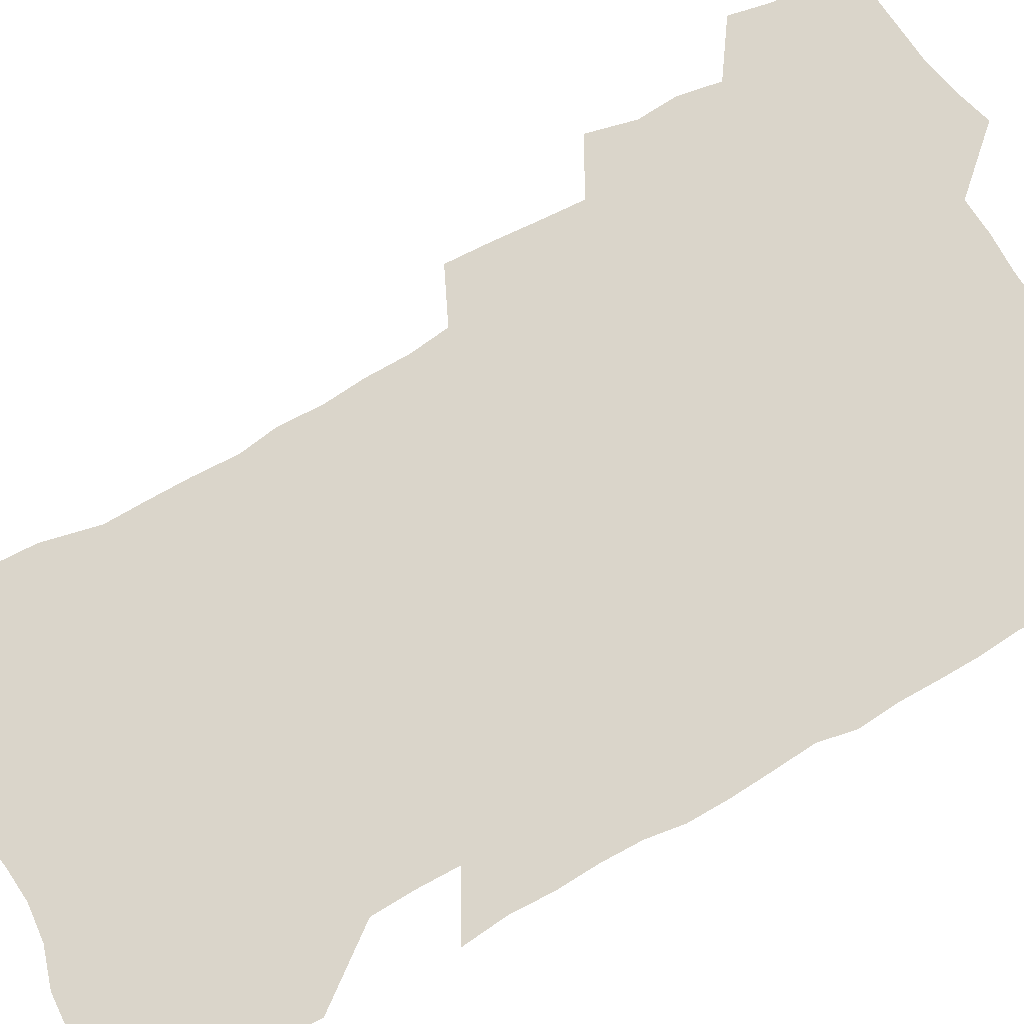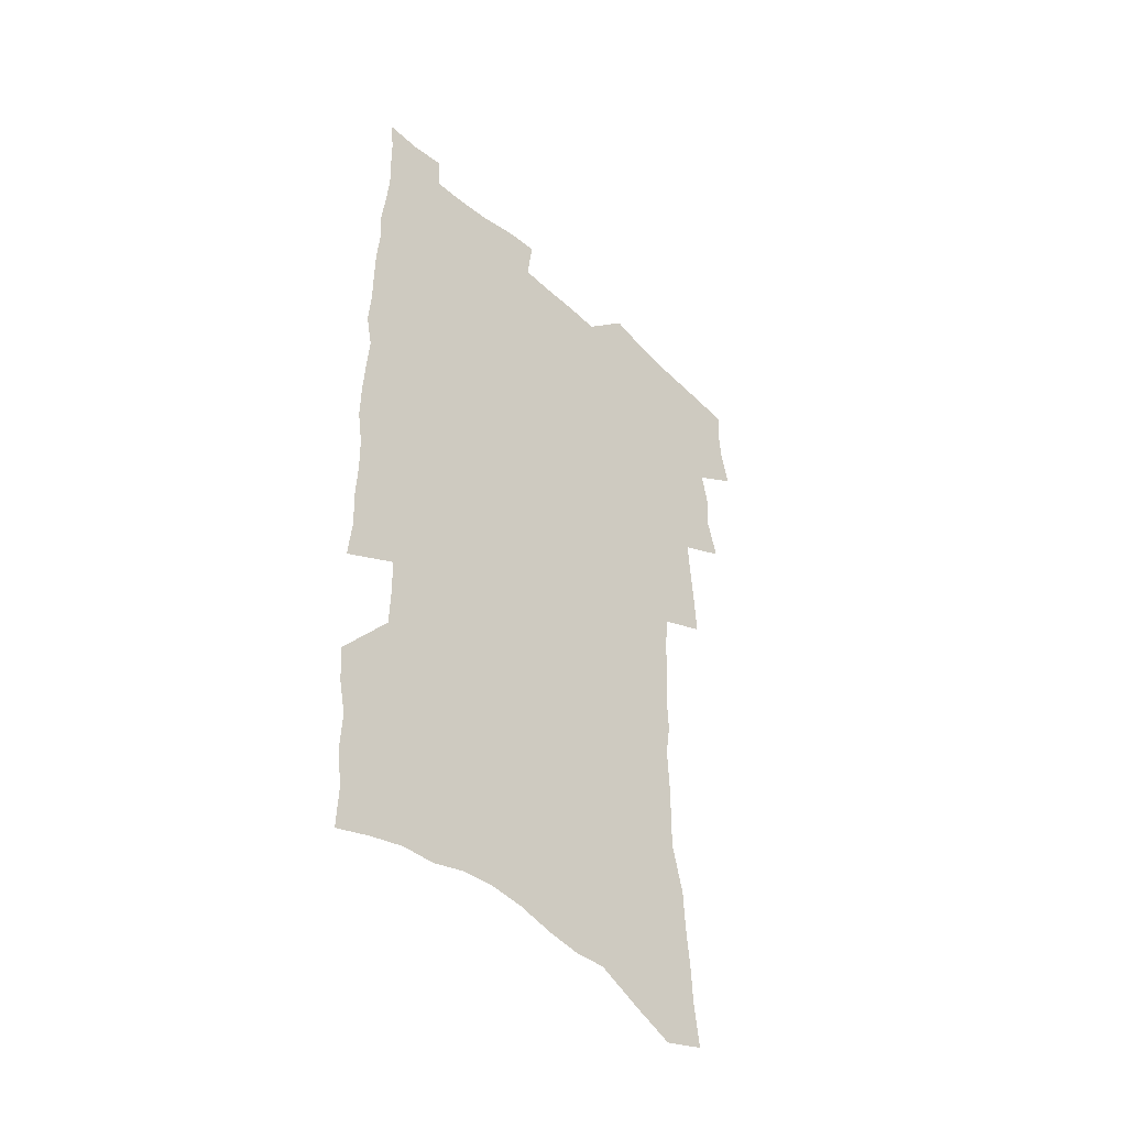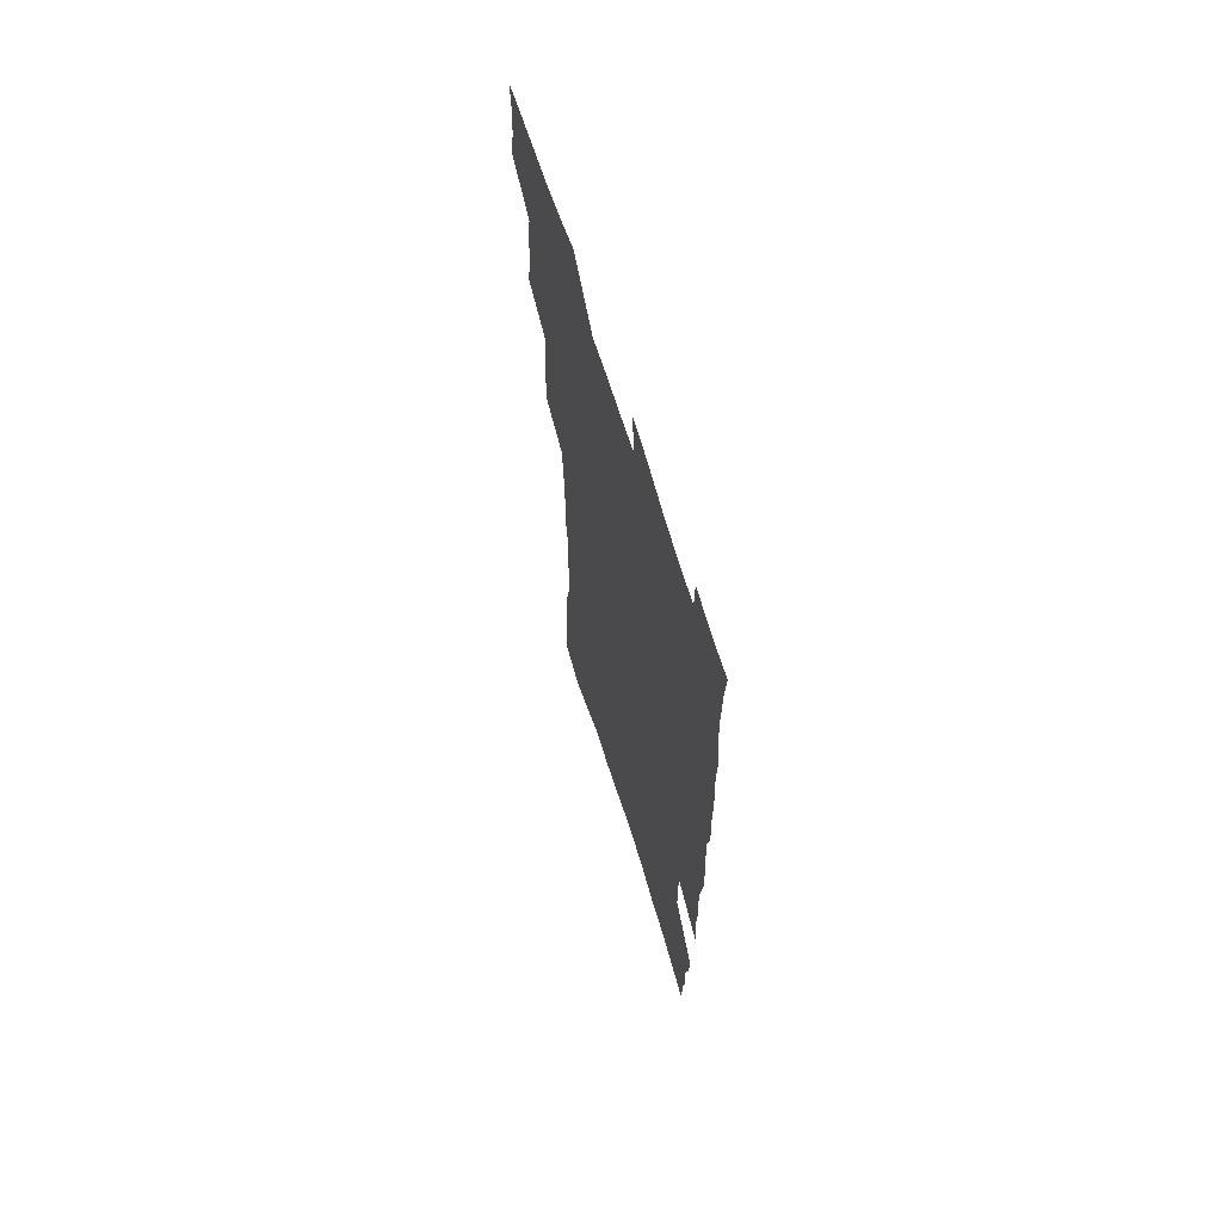
<metadata>
{"format":"obj","ext":"obj","renderer":"f3d","projection":"perspective","resolution":1024,"background":"white","views":[{"elev":74.2,"azim":60.4,"up":"+Z"},{"elev":-47.3,"azim":134.4,"up":"+Y"},{"elev":67.6,"azim":72.7,"up":"+Y"}]}
</metadata>
<code>
v 476.5 519.7 0
v 479.7 535.3 0
v 480.8 550 0
v 479.4 564.9 0
v 489.9 456 0
v 494.4 474.3 0
v 493.5 489.5 0
v 496.4 505.9 0
v 496.5 520.8 0
v 498 535.9 0
v 496.6 550.7 0
v 494.2 566.6 0
v 507.3 392.8 0
v 508.1 410.2 0
v 509.5 427.6 0
v 510.5 444.5 0
v 511.6 460.9 0
v 512.5 476.8 0
v 513 492.1 0
v 512.1 506.7 0
v 515 522.2 0
v 513.7 536.7 0
v 512 551.6 0
v 509.3 567.9 0
v 520.7 163.9 0
v 522.9 182.2 0
v 523.8 198.8 0
v 525.3 216.2 0
v 526.1 233 0
v 530.9 254.1 0
v 530.8 269.6 0
v 530.9 285.7 0
v 531.7 303.2 0
v 529.6 317.7 0
v 530.3 335.2 0
v 529 350.8 0
v 529 367.9 0
v 527.3 383.2 0
v 527.8 400.4 0
v 528.8 417.3 0
v 528.5 432.8 0
v 529.8 449 0
v 529.2 463.7 0
v 530.6 479.3 0
v 531.2 493.9 0
v 529.7 508.3 0
v 530 522.8 0
v 528.9 537.5 0
v 526.8 552.8 0
v 524.2 569.2 0
v 538.4 157.2 0
v 542.8 178.4 0
v 542 193 0
v 543.2 210.3 0
v 547.4 231.3 0
v 547.8 247.5 0
v 548.8 264.3 0
v 547.4 278.4 0
v 547.4 294.3 0
v 548.1 311.6 0
v 548 327.8 0
v 547.6 343.5 0
v 546 358 0
v 547 375.3 0
v 544.9 389.4 0
v 544.7 405 0
v 545.3 421 0
v 544.8 435.8 0
v 545 450.9 0
v 546.1 466.2 0
v 545.6 480.4 0
v 546.5 495.1 0
v 547.4 509.2 0
v 546.1 523.1 0
v 544 538.5 0
v 541.3 555.3 0
v 538.6 572.2 0
v 554.8 164.5 0
v 556.9 182.6 0
v 559.3 201.9 0
v 562.3 222.2 0
v 563 238.6 0
v 564.6 256.6 0
v 564.5 271.7 0
v 563.9 286.5 0
v 562.6 300.5 0
v 562.6 316.7 0
v 562.7 333 0
v 561.5 347.3 0
v 562.2 364.3 0
v 561.6 379.1 0
v 560.2 393.1 0
v 560.1 408.3 0
v 560.5 423.6 0
v 561 438.8 0
v 561.4 453.6 0
v 561.2 467.7 0
v 561.5 482.1 0
v 561.6 496.1 0
v 561.6 509.8 0
v 560.6 523.8 0
v 559.3 538.6 0
v 557.6 554.2 0
v 552.8 576.3 0
v 572.1 172.9 0
v 573.2 189.7 0
v 576.2 211.2 0
v 577.4 228.9 0
v 577.5 244.3 0
v 577.8 260.1 0
v 577.5 274.9 0
v 577.3 290.3 0
v 576.1 303.9 0
v 577.2 322.3 0
v 576.6 336.8 0
v 575.4 350.5 0
v 576.4 367.9 0
v 574.9 381.2 0
v 576.3 397.9 0
v 576 412.1 0
v 575.5 425.9 0
v 575.6 440.6 0
v 575.9 455 0
v 574.8 468.3 0
v 575.6 482.8 0
v 576 496.8 0
v 575.5 510.4 0
v 574.6 524.6 0
v 574.5 538.3 0
v 572.8 554 0
v 585.1 171.6 0
v 587.9 195.1 0
v 589.6 214.4 0
v 590 230.6 0
v 590.4 246.6 0
v 590.5 262 0
v 590.9 278.5 0
v 590.2 292.6 0
v 589.8 307.6 0
v 590.1 323.8 0
v 589.8 339 0
v 589.8 354.7 0
v 589.8 370 0
v 589.7 384.8 0
v 589.6 399.1 0
v 589 412.4 0
v 589.7 427.9 0
v 589.1 441.3 0
v 589.7 455.9 0
v 589.4 469.6 0
v 589.5 483.3 0
v 589.8 497 0
v 589.7 510.7 0
v 589.2 524.7 0
v 588.5 539.1 0
v 587.3 555 0
v 599 173.3 0
v 600.8 194.3 0
v 603.1 218.6 0
v 603.4 234.5 0
v 603.6 249.8 0
v 603.4 264.3 0
v 603.5 279.4 0
v 603.6 295.6 0
v 603.6 311.7 0
v 603.2 325.8 0
v 603.4 342 0
v 603.3 357 0
v 603.2 371.7 0
v 603.1 386 0
v 603 400.3 0
v 603.1 414.6 0
v 603.2 429 0
v 603.6 443.5 0
v 603.4 456.7 0
v 603.6 470.6 0
v 603.7 484 0
v 603.4 497.4 0
v 603.7 511 0
v 603.3 525 0
v 602.7 539.7 0
v 602.1 554.8 0
v 613.4 176.6 0
v 614.4 196.5 0
v 615.5 218.2 0
v 615.8 234.4 0
v 615.9 250.4 0
v 615.9 263.6 0
v 616.4 281.8 0
v 616.2 295.9 0
v 616.2 311.5 0
v 616.2 327.1 0
v 616.3 343.7 0
v 616.2 357.8 0
v 616.2 371.9 0
v 616.1 385.7 0
v 616.2 400.4 0
v 616.3 413.9 0
v 616.5 429 0
v 616.7 443.2 0
v 616.8 456.8 0
v 616.9 470.6 0
v 617 484.1 0
v 617.5 497.7 0
v 617.4 511.2 0
v 617.5 524.8 0
v 617.3 539 0
v 616.5 555.5 0
v 614 576.9 0
v 627.3 177.6 0
v 627.8 198.2 0
v 628.1 217.4 0
v 628.3 234.3 0
v 628.5 249.6 0
v 628.8 266.4 0
v 628.9 281.9 0
v 628.9 296.4 0
v 629 311 0
v 629 325.5 0
v 629.1 342.7 0
v 629.1 357.8 0
v 629.1 372 0
v 629.2 387 0
v 629.4 400.4 0
v 629.6 414.7 0
v 629.8 428.6 0
v 629.8 443.1 0
v 630.2 456.5 0
v 630.2 470.8 0
v 630.5 483.9 0
v 630.8 497.5 0
v 631.2 511.1 0
v 631.5 524.8 0
v 631.4 539.3 0
v 631.3 554.4 0
v 629.3 574.9 0
v 641.1 176.1 0
v 640.9 197.4 0
v 640.9 216 0
v 641.3 232 0
v 641.2 248.9 0
v 641.7 264.1 0
v 641.5 280.8 0
v 641.5 296.3 0
v 641.9 310.1 0
v 641.8 327.9 0
v 641.9 342.3 0
v 642 356.8 0
v 642.3 371.1 0
v 642.4 385.7 0
v 642.6 399.9 0
v 642.6 414.4 0
v 643.4 427.5 0
v 643.1 442.4 0
v 643.7 456 0
v 643.5 470.3 0
v 643.8 483.8 0
v 644.6 497.1 0
v 645 510.8 0
v 645.6 524.4 0
v 646.1 538.1 0
v 646 553.3 0
v 645.8 570 0
v 655.5 171.3 0
v 654.5 194 0
v 654.1 213.4 0
v 654.4 229.5 0
v 655.4 243.8 0
v 654.6 262.4 0
v 654.7 278 0
v 654.7 293.7 0
v 654.8 309.5 0
v 655.2 324.6 0
v 655.3 339.7 0
v 655.7 354.3 0
v 655.6 369.5 0
v 655.7 384.2 0
v 656 398.5 0
v 656.3 412.8 0
v 656.7 426.8 0
v 658.4 439.8 0
v 657.5 455.2 0
v 658.3 468.6 0
v 658 482.9 0
v 658.2 496.8 0
v 658.2 510.3 0
v 660 524 0
v 659.9 537.9 0
v 660.4 552.2 0
v 660.8 567.7 0
v 669.2 170.3 0
v 669.4 187.7 0
v 668.2 208.5 0
v 668.6 224.8 0
v 668.3 242 0
v 668.5 257.8 0
v 668.5 274 0
v 668.4 290.2 0
v 669.2 304.9 0
v 668.9 321.2 0
v 670.7 334.6 0
v 669.8 351.3 0
v 670.1 366 0
v 670.4 380.8 0
v 671.4 394.8 0
v 670.9 410.2 0
v 670.7 425.1 0
v 671.8 439 0
v 671.4 453.9 0
v 672 467.7 0
v 671.9 482.1 0
v 672.3 495.9 0
v 675 509.6 0
v 674.6 523.6 0
v 674.2 537.8 0
v 674.6 551.9 0
v 675.2 566.9 0
v 675.5 583.2 0
v 683.9 166 0
v 682.9 185.8 0
v 682.9 202.9 0
v 684 218.2 0
v 683.3 236.1 0
v 682.6 253.1 0
v 683.8 267.6 0
v 683.4 284.4 0
v 683.7 300.2 0
v 683.9 316.2 0
v 684.4 331.6 0
v 684.6 346.9 0
v 685.2 361.7 0
v 685.6 376.7 0
v 687.1 390.8 0
v 686.7 406.4 0
v 686.6 421.5 0
v 687.5 435.9 0
v 687 451.1 0
v 686.9 465.7 0
v 688.5 479.6 0
v 687.9 494.3 0
v 689.6 508.4 0
v 688.7 523.4 0
v 688.7 537.5 0
v 688.6 551.3 0
v 689.6 565.6 0
v 690.6 580.4 0
v 699.1 160.2 0
v 698.5 179 0
v 700.7 193.6 0
v 700 211.2 0
v 702.9 224.9 0
v 703.8 240.5 0
v 705.9 287.6 0
v 704.4 305.6 0
v 705.1 321.2 0
v 704.5 337.9 0
v 704.8 353.5 0
v 707.1 367.8 0
v 707 383.4 0
v 706.1 399.7 0
v 705.1 416 0
v 707.9 429.9 0
v 706.9 445.9 0
v 707 461 0
v 706.9 476.1 0
v 705.8 491.5 0
v 706.5 506.1 0
v 704.9 521.8 0
v 703.6 537 0
v 704.1 551.3 0
v 704.4 565.4 0
v 705.7 580.6 0
f 8 9 1
f 1 9 2
f 9 10 2
f 2 10 3
f 10 11 3
f 3 11 4
f 11 12 4
f 16 17 5
f 5 17 6
f 17 18 6
f 6 18 7
f 18 19 7
f 7 19 8
f 19 20 8
f 8 20 9
f 20 21 9
f 9 21 10
f 21 22 10
f 10 22 11
f 22 23 11
f 11 23 12
f 23 24 12
f 38 39 13
f 13 39 14
f 39 40 14
f 14 40 15
f 40 41 15
f 15 41 16
f 41 42 16
f 16 42 17
f 42 43 17
f 17 43 18
f 43 44 18
f 18 44 19
f 44 45 19
f 19 45 20
f 45 46 20
f 20 46 21
f 46 47 21
f 21 47 22
f 47 48 22
f 22 48 23
f 48 49 23
f 23 49 24
f 49 50 24
f 51 52 25
f 25 52 26
f 52 53 26
f 26 53 27
f 53 54 27
f 27 54 28
f 54 55 28
f 28 55 29
f 55 56 29
f 29 56 30
f 56 57 30
f 30 57 31
f 57 58 31
f 31 58 32
f 58 59 32
f 32 59 33
f 59 60 33
f 33 60 34
f 60 61 34
f 34 61 35
f 61 62 35
f 35 62 36
f 62 63 36
f 36 63 37
f 63 64 37
f 37 64 38
f 64 65 38
f 38 65 39
f 65 66 39
f 39 66 40
f 66 67 40
f 40 67 41
f 67 68 41
f 41 68 42
f 68 69 42
f 42 69 43
f 69 70 43
f 43 70 44
f 70 71 44
f 44 71 45
f 71 72 45
f 45 72 46
f 72 73 46
f 46 73 47
f 73 74 47
f 47 74 48
f 74 75 48
f 48 75 49
f 75 76 49
f 49 76 50
f 76 77 50
f 51 78 52
f 78 79 52
f 52 79 53
f 79 80 53
f 53 80 54
f 80 81 54
f 54 81 55
f 81 82 55
f 55 82 56
f 82 83 56
f 56 83 57
f 83 84 57
f 57 84 58
f 84 85 58
f 58 85 59
f 85 86 59
f 59 86 60
f 86 87 60
f 60 87 61
f 87 88 61
f 61 88 62
f 88 89 62
f 62 89 63
f 89 90 63
f 63 90 64
f 90 91 64
f 64 91 65
f 91 92 65
f 65 92 66
f 92 93 66
f 66 93 67
f 93 94 67
f 67 94 68
f 94 95 68
f 68 95 69
f 95 96 69
f 69 96 70
f 96 97 70
f 70 97 71
f 97 98 71
f 71 98 72
f 98 99 72
f 72 99 73
f 99 100 73
f 73 100 74
f 100 101 74
f 74 101 75
f 101 102 75
f 75 102 76
f 102 103 76
f 76 103 77
f 103 104 77
f 78 105 79
f 105 106 79
f 79 106 80
f 106 107 80
f 80 107 81
f 107 108 81
f 81 108 82
f 108 109 82
f 82 109 83
f 109 110 83
f 83 110 84
f 110 111 84
f 84 111 85
f 111 112 85
f 85 112 86
f 112 113 86
f 86 113 87
f 113 114 87
f 87 114 88
f 114 115 88
f 88 115 89
f 115 116 89
f 89 116 90
f 116 117 90
f 90 117 91
f 117 118 91
f 91 118 92
f 118 119 92
f 92 119 93
f 119 120 93
f 93 120 94
f 120 121 94
f 94 121 95
f 121 122 95
f 95 122 96
f 122 123 96
f 96 123 97
f 123 124 97
f 97 124 98
f 124 125 98
f 98 125 99
f 125 126 99
f 99 126 100
f 126 127 100
f 100 127 101
f 127 128 101
f 101 128 102
f 128 129 102
f 102 129 103
f 129 130 103
f 103 130 104
f 105 131 106
f 131 132 106
f 106 132 107
f 132 133 107
f 107 133 108
f 133 134 108
f 108 134 109
f 134 135 109
f 109 135 110
f 135 136 110
f 110 136 111
f 136 137 111
f 111 137 112
f 137 138 112
f 112 138 113
f 138 139 113
f 113 139 114
f 139 140 114
f 114 140 115
f 140 141 115
f 115 141 116
f 141 142 116
f 116 142 117
f 142 143 117
f 117 143 118
f 143 144 118
f 118 144 119
f 144 145 119
f 119 145 120
f 145 146 120
f 120 146 121
f 146 147 121
f 121 147 122
f 147 148 122
f 122 148 123
f 148 149 123
f 123 149 124
f 149 150 124
f 124 150 125
f 150 151 125
f 125 151 126
f 151 152 126
f 126 152 127
f 152 153 127
f 127 153 128
f 153 154 128
f 128 154 129
f 154 155 129
f 129 155 130
f 155 156 130
f 131 157 132
f 157 158 132
f 132 158 133
f 158 159 133
f 133 159 134
f 159 160 134
f 134 160 135
f 160 161 135
f 135 161 136
f 161 162 136
f 136 162 137
f 162 163 137
f 137 163 138
f 163 164 138
f 138 164 139
f 164 165 139
f 139 165 140
f 165 166 140
f 140 166 141
f 166 167 141
f 141 167 142
f 167 168 142
f 142 168 143
f 168 169 143
f 143 169 144
f 169 170 144
f 144 170 145
f 170 171 145
f 145 171 146
f 171 172 146
f 146 172 147
f 172 173 147
f 147 173 148
f 173 174 148
f 148 174 149
f 174 175 149
f 149 175 150
f 175 176 150
f 150 176 151
f 176 177 151
f 151 177 152
f 177 178 152
f 152 178 153
f 178 179 153
f 153 179 154
f 179 180 154
f 154 180 155
f 180 181 155
f 155 181 156
f 181 182 156
f 157 183 158
f 183 184 158
f 158 184 159
f 184 185 159
f 159 185 160
f 185 186 160
f 160 186 161
f 186 187 161
f 161 187 162
f 187 188 162
f 162 188 163
f 188 189 163
f 163 189 164
f 189 190 164
f 164 190 165
f 190 191 165
f 165 191 166
f 191 192 166
f 166 192 167
f 192 193 167
f 167 193 168
f 193 194 168
f 168 194 169
f 194 195 169
f 169 195 170
f 195 196 170
f 170 196 171
f 196 197 171
f 171 197 172
f 197 198 172
f 172 198 173
f 198 199 173
f 173 199 174
f 199 200 174
f 174 200 175
f 200 201 175
f 175 201 176
f 201 202 176
f 176 202 177
f 202 203 177
f 177 203 178
f 203 204 178
f 178 204 179
f 204 205 179
f 179 205 180
f 205 206 180
f 180 206 181
f 206 207 181
f 181 207 182
f 207 208 182
f 183 210 184
f 210 211 184
f 184 211 185
f 211 212 185
f 185 212 186
f 212 213 186
f 186 213 187
f 213 214 187
f 187 214 188
f 214 215 188
f 188 215 189
f 215 216 189
f 189 216 190
f 216 217 190
f 190 217 191
f 217 218 191
f 191 218 192
f 218 219 192
f 192 219 193
f 219 220 193
f 193 220 194
f 220 221 194
f 194 221 195
f 221 222 195
f 195 222 196
f 222 223 196
f 196 223 197
f 223 224 197
f 197 224 198
f 224 225 198
f 198 225 199
f 225 226 199
f 199 226 200
f 226 227 200
f 200 227 201
f 227 228 201
f 201 228 202
f 228 229 202
f 202 229 203
f 229 230 203
f 203 230 204
f 230 231 204
f 204 231 205
f 231 232 205
f 205 232 206
f 232 233 206
f 206 233 207
f 233 234 207
f 207 234 208
f 234 235 208
f 208 235 209
f 235 236 209
f 210 237 211
f 237 238 211
f 211 238 212
f 238 239 212
f 212 239 213
f 239 240 213
f 213 240 214
f 240 241 214
f 214 241 215
f 241 242 215
f 215 242 216
f 242 243 216
f 216 243 217
f 243 244 217
f 217 244 218
f 244 245 218
f 218 245 219
f 245 246 219
f 219 246 220
f 246 247 220
f 220 247 221
f 247 248 221
f 221 248 222
f 248 249 222
f 222 249 223
f 249 250 223
f 223 250 224
f 250 251 224
f 224 251 225
f 251 252 225
f 225 252 226
f 252 253 226
f 226 253 227
f 253 254 227
f 227 254 228
f 254 255 228
f 228 255 229
f 255 256 229
f 229 256 230
f 256 257 230
f 230 257 231
f 257 258 231
f 231 258 232
f 258 259 232
f 232 259 233
f 259 260 233
f 233 260 234
f 260 261 234
f 234 261 235
f 261 262 235
f 235 262 236
f 262 263 236
f 237 264 238
f 264 265 238
f 238 265 239
f 265 266 239
f 239 266 240
f 266 267 240
f 240 267 241
f 267 268 241
f 241 268 242
f 268 269 242
f 242 269 243
f 269 270 243
f 243 270 244
f 270 271 244
f 244 271 245
f 271 272 245
f 245 272 246
f 272 273 246
f 246 273 247
f 273 274 247
f 247 274 248
f 274 275 248
f 248 275 249
f 275 276 249
f 249 276 250
f 276 277 250
f 250 277 251
f 277 278 251
f 251 278 252
f 278 279 252
f 252 279 253
f 279 280 253
f 253 280 254
f 280 281 254
f 254 281 255
f 281 282 255
f 255 282 256
f 282 283 256
f 256 283 257
f 283 284 257
f 257 284 258
f 284 285 258
f 258 285 259
f 285 286 259
f 259 286 260
f 286 287 260
f 260 287 261
f 287 288 261
f 261 288 262
f 288 289 262
f 262 289 263
f 289 290 263
f 264 291 265
f 291 292 265
f 265 292 266
f 292 293 266
f 266 293 267
f 293 294 267
f 267 294 268
f 294 295 268
f 268 295 269
f 295 296 269
f 269 296 270
f 296 297 270
f 270 297 271
f 297 298 271
f 271 298 272
f 298 299 272
f 272 299 273
f 299 300 273
f 273 300 274
f 300 301 274
f 274 301 275
f 301 302 275
f 275 302 276
f 302 303 276
f 276 303 277
f 303 304 277
f 277 304 278
f 304 305 278
f 278 305 279
f 305 306 279
f 279 306 280
f 306 307 280
f 280 307 281
f 307 308 281
f 281 308 282
f 308 309 282
f 282 309 283
f 309 310 283
f 283 310 284
f 310 311 284
f 284 311 285
f 311 312 285
f 285 312 286
f 312 313 286
f 286 313 287
f 313 314 287
f 287 314 288
f 314 315 288
f 288 315 289
f 315 316 289
f 289 316 290
f 316 317 290
f 291 319 292
f 319 320 292
f 292 320 293
f 320 321 293
f 293 321 294
f 321 322 294
f 294 322 295
f 322 323 295
f 295 323 296
f 323 324 296
f 296 324 297
f 324 325 297
f 297 325 298
f 325 326 298
f 298 326 299
f 326 327 299
f 299 327 300
f 327 328 300
f 300 328 301
f 328 329 301
f 301 329 302
f 329 330 302
f 302 330 303
f 330 331 303
f 303 331 304
f 331 332 304
f 304 332 305
f 332 333 305
f 305 333 306
f 333 334 306
f 306 334 307
f 334 335 307
f 307 335 308
f 335 336 308
f 308 336 309
f 336 337 309
f 309 337 310
f 337 338 310
f 310 338 311
f 338 339 311
f 311 339 312
f 339 340 312
f 312 340 313
f 340 341 313
f 313 341 314
f 341 342 314
f 314 342 315
f 342 343 315
f 315 343 316
f 343 344 316
f 316 344 317
f 344 345 317
f 317 345 318
f 345 346 318
f 319 347 320
f 347 348 320
f 320 348 321
f 348 349 321
f 321 349 322
f 349 350 322
f 322 350 323
f 350 351 323
f 323 351 324
f 351 352 324
f 324 352 325
f 327 353 328
f 353 354 328
f 328 354 329
f 354 355 329
f 329 355 330
f 355 356 330
f 330 356 331
f 356 357 331
f 331 357 332
f 357 358 332
f 332 358 333
f 358 359 333
f 333 359 334
f 359 360 334
f 334 360 335
f 360 361 335
f 335 361 336
f 361 362 336
f 336 362 337
f 362 363 337
f 337 363 338
f 363 364 338
f 338 364 339
f 364 365 339
f 339 365 340
f 365 366 340
f 340 366 341
f 366 367 341
f 341 367 342
f 367 368 342
f 342 368 343
f 368 369 343
f 343 369 344
f 369 370 344
f 344 370 345
f 370 371 345
f 345 371 346
f 371 372 346

</code>
